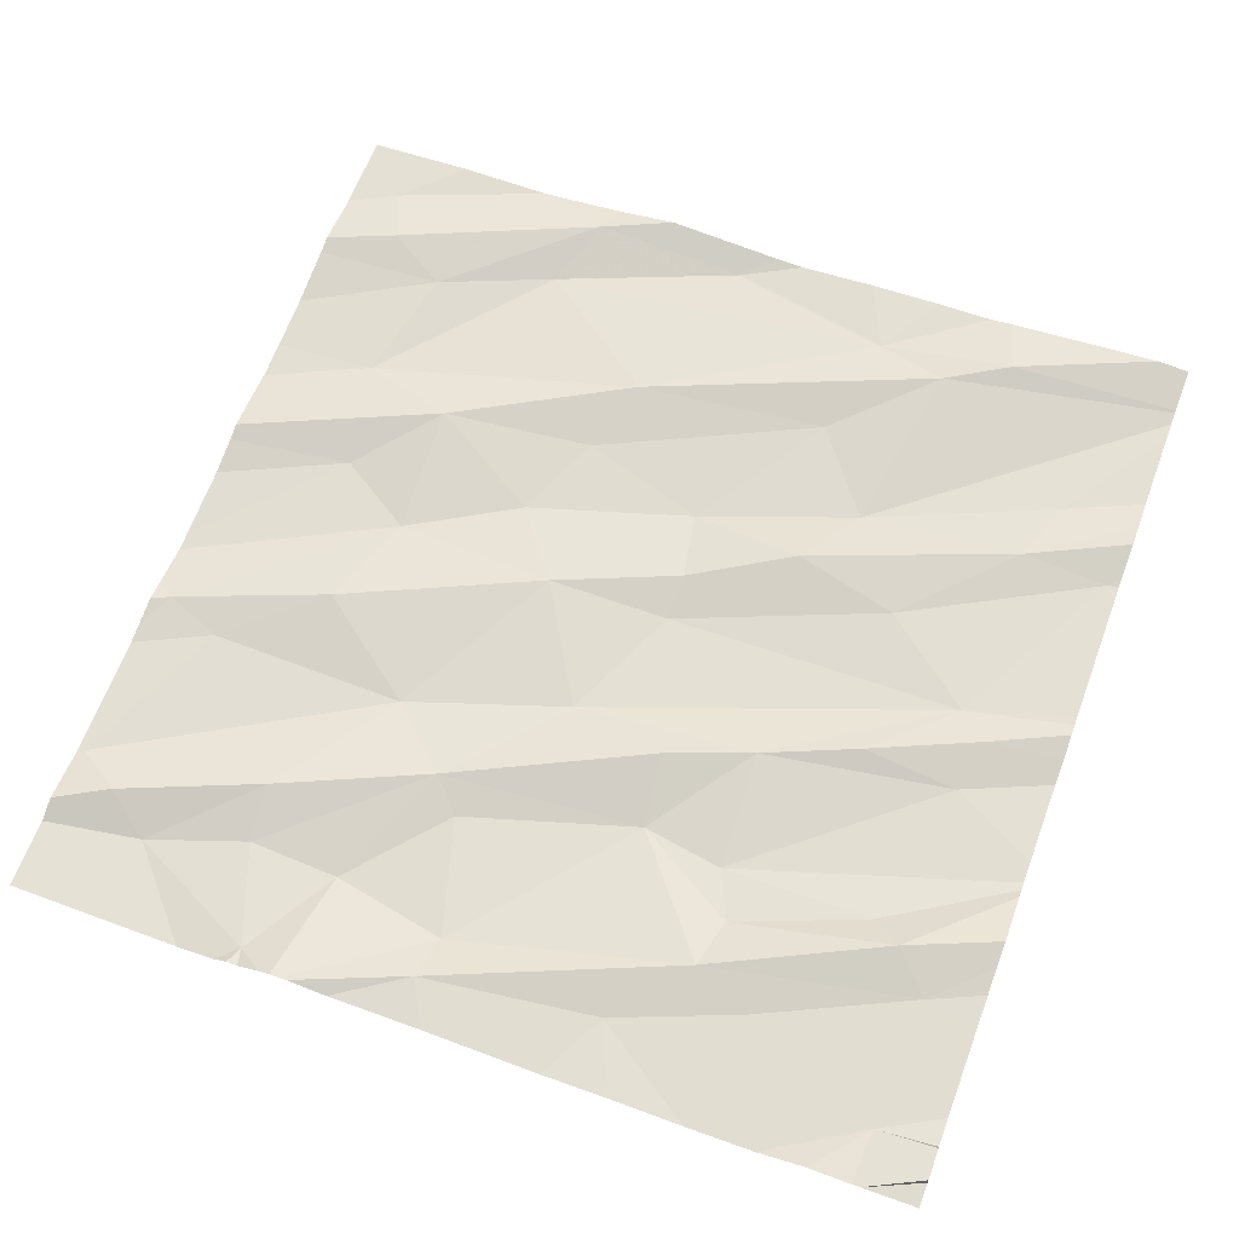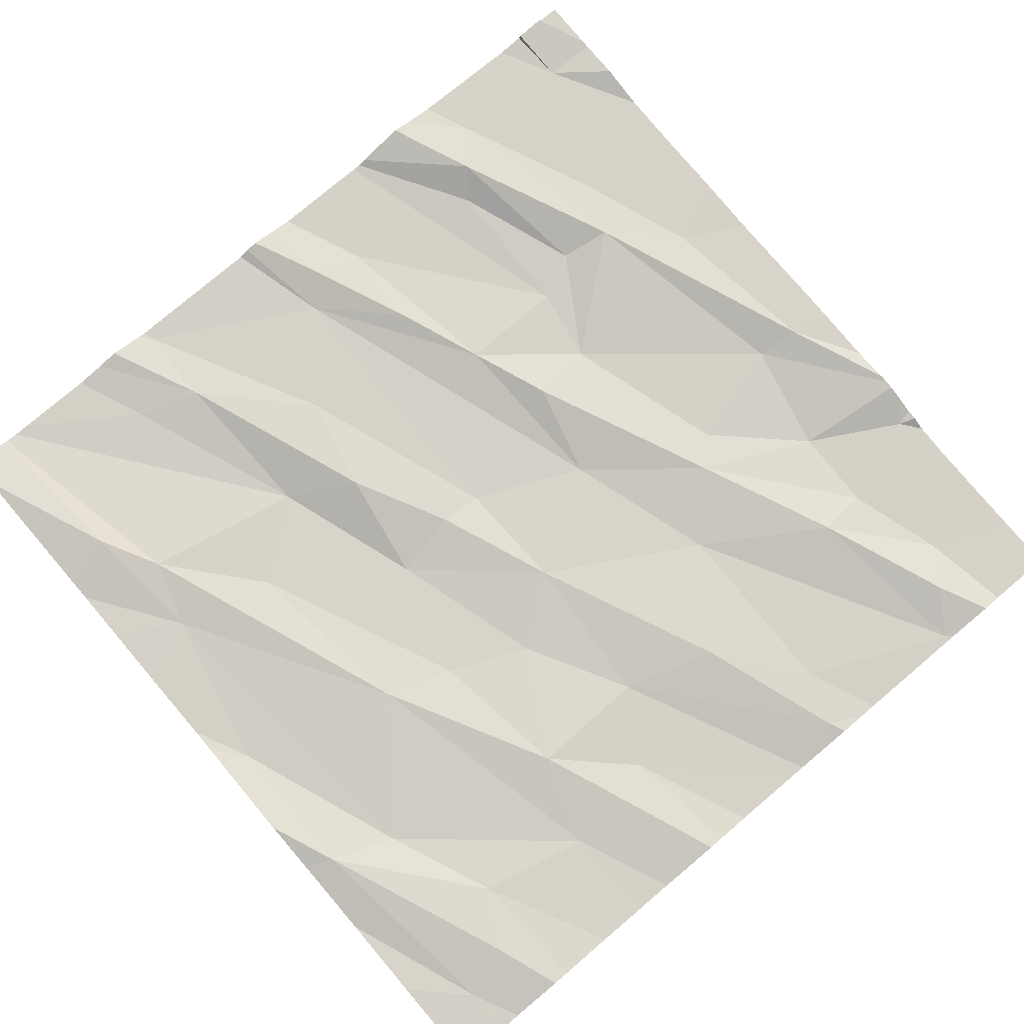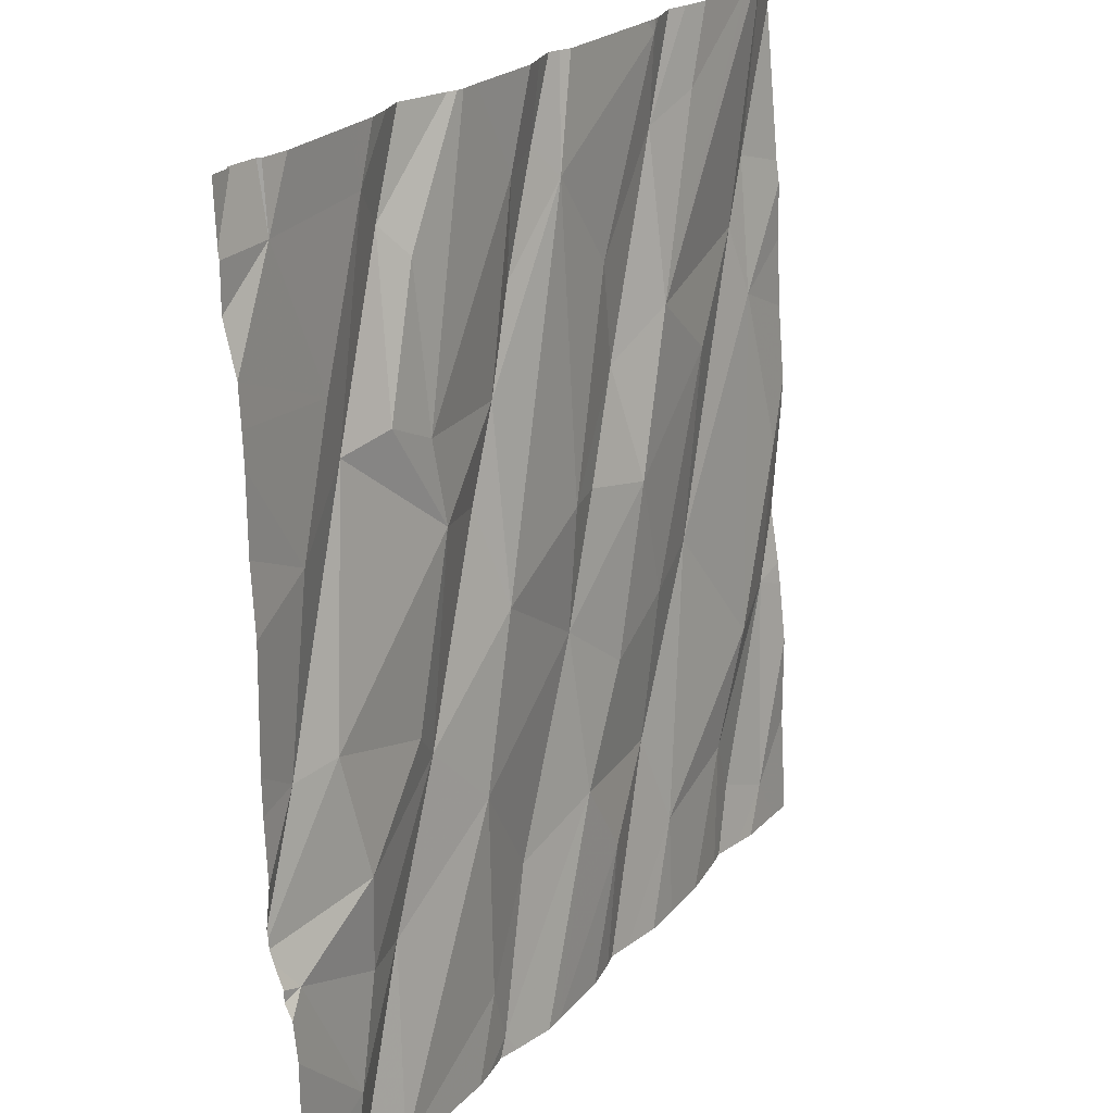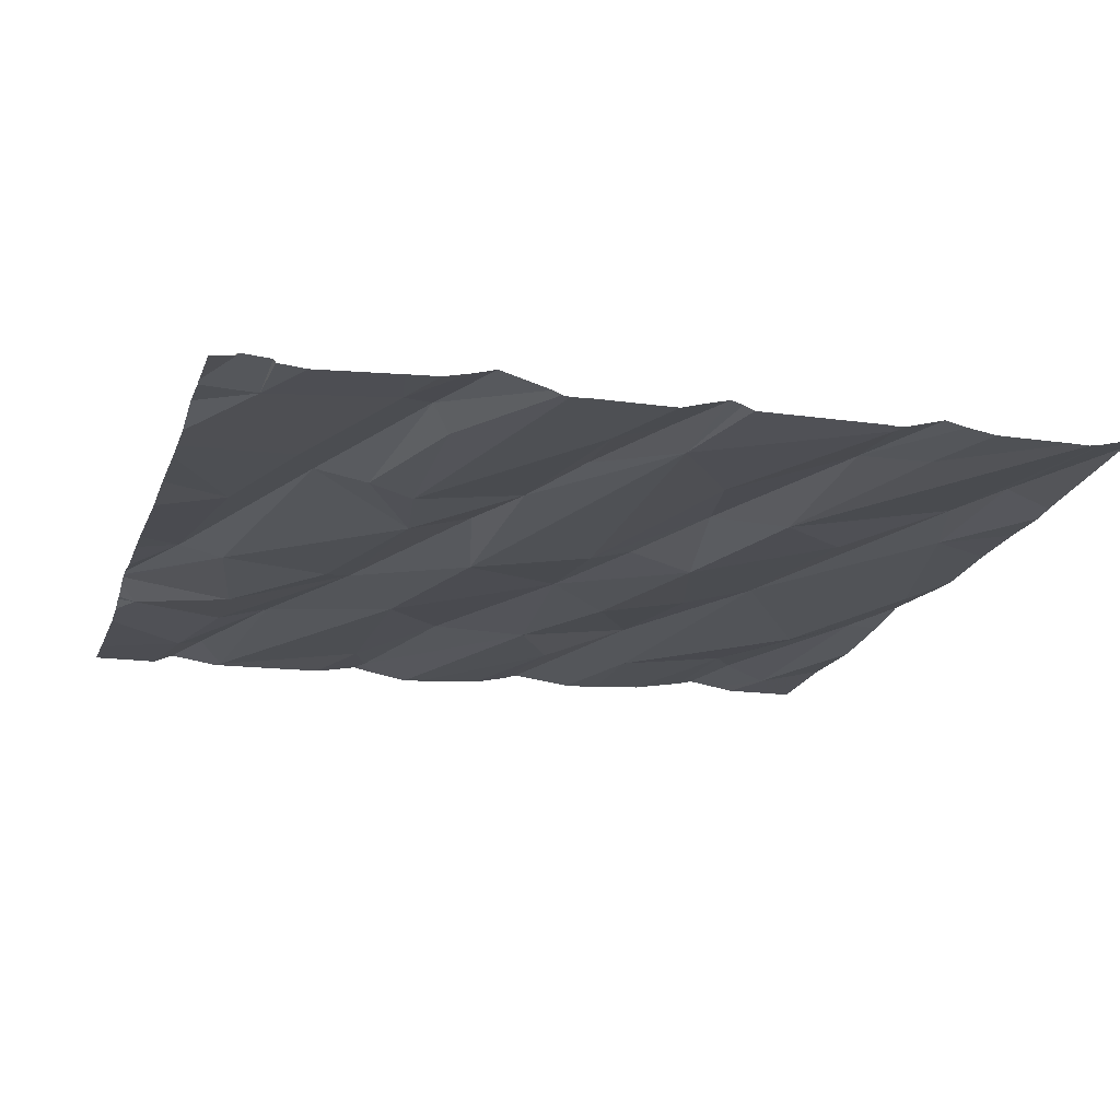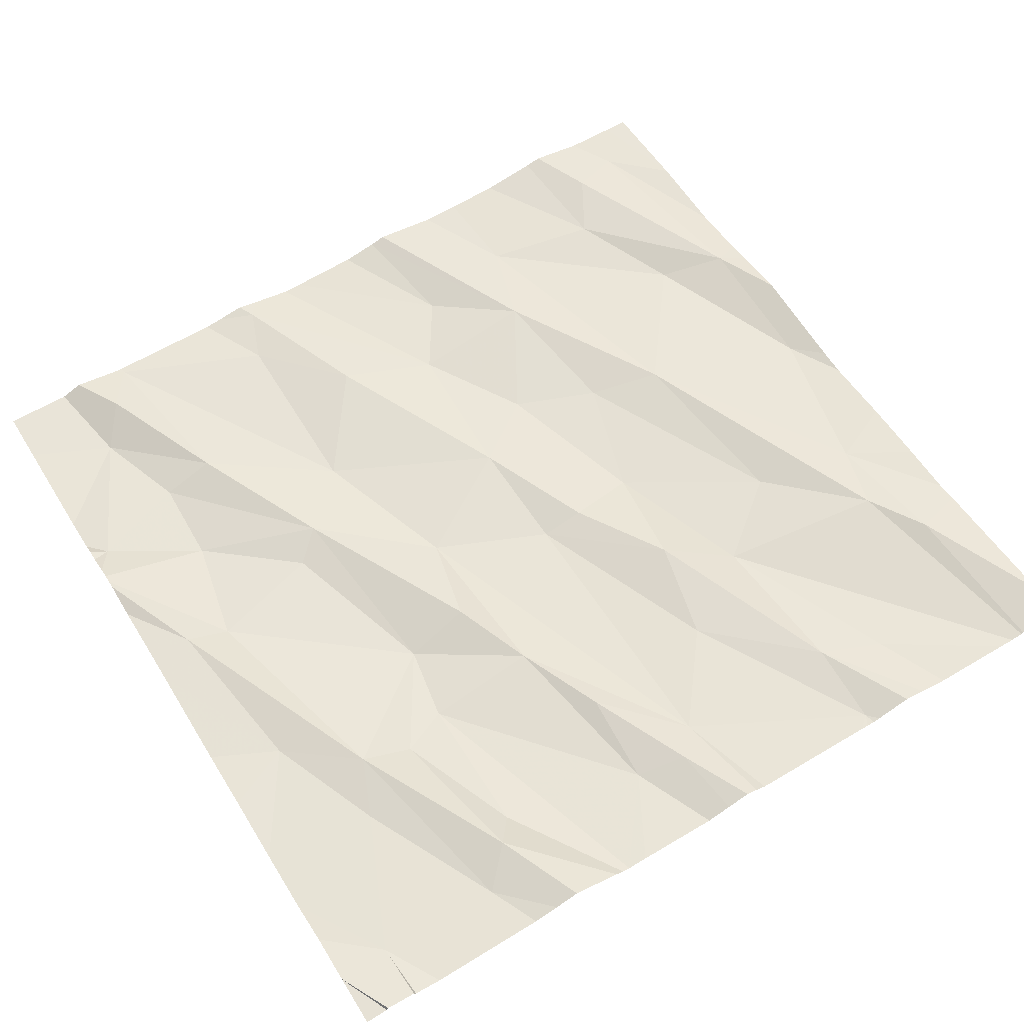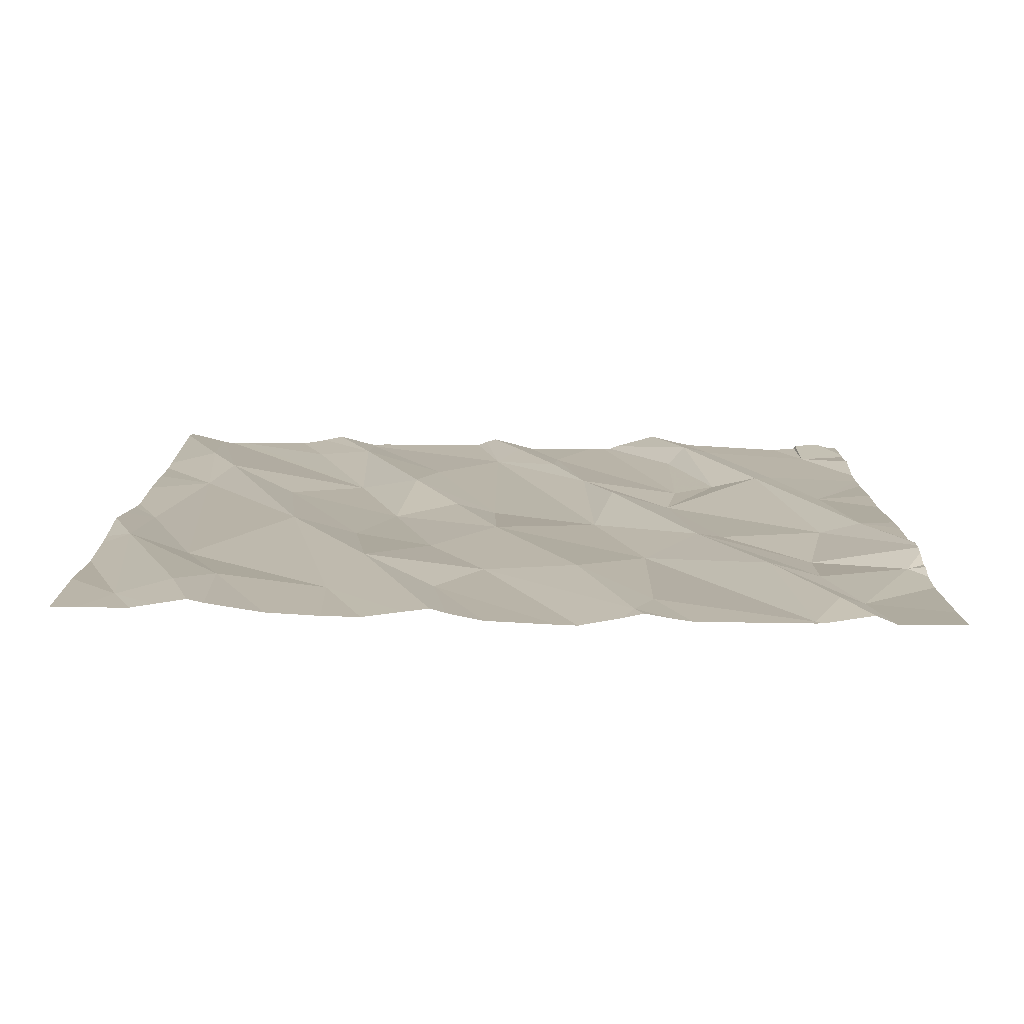
<metadata>
{"format":"obj","ext":"obj","renderer":"f3d","projection":"perspective","resolution":1024,"background":"white","views":[{"elev":64.7,"azim":110.5,"up":"+Z"},{"elev":78.9,"azim":-40.2,"up":"+Z"},{"elev":22.5,"azim":121.5,"up":"+Y"},{"elev":-16.9,"azim":163.1,"up":"+Z"},{"elev":59.6,"azim":148.6,"up":"+Z"},{"elev":10.0,"azim":0.4,"up":"+Z"}]}
</metadata>
<code>
v -80.34 290.6 501
v -79.41 290.6 501
v -79.08 288.7 500.9
v -78.81 290.6 501
v -79.66 290.6 501
v -80.22 290.6 501
v -80.15 290.6 501
v -80.11 288.9 500.9
v -79.45 288.8 500.9
v -80.51 290.6 501
v -79.43 290.6 501
v -79.01 288.8 500.9
v -79.4 288.9 500.9
v -79.88 289 500.9
v -79.77 289.1 500.9
v -78.94 288.9 500.9
v -79.61 288.7 500.9
v -79.76 288.7 500.9
v -80.57 290.6 501
v -80.54 290.6 501
v -79.49 290.6 501
v -80.43 288.9 500.9
v -80.36 289 500.9
v -79.44 290.6 501
v -80.55 288.8 500.9
v -78.8 289.2 500.9
v -79.01 289.1 500.9
v -79 289.3 500.9
v -79.26 289.4 500.9
v -79.5 289.6 500.9
v -79.45 289.8 501
v -80.04 289.1 500.9
v -80.09 289.5 500.9
v -79.9 289.4 500.9
v -78.76 289.3 500.9
v -78.76 289.2 500.9
v -79.56 289.1 500.9
v -80.6 289.3 501
v -80.46 289.2 500.9
v -78.76 289.9 500.9
v -80.6 289.6 500.9
v -78.76 289.3 500.9
v -79.31 289.9 500.9
v -78.95 289.6 500.9
v -78.9 289.9 500.9
v -78.91 288.7 500.9
v -78.85 289.6 500.9
v -79.48 288.7 500.9
v -79.4 289.3 500.9
v -79.57 288.7 500.9
v -79.37 288.7 500.9
v -80.02 288.7 500.9
v -79.2 289.5 500.9
v -80.24 289.5 501
v -80.52 290 501
v -78.76 289.6 500.9
v -79.97 290 501
v -80.01 289.7 500.9
v -79.85 289.8 501
v -79.13 289.1 500.9
v -79.75 289.5 500.9
v -79.76 289.8 500.9
v -80.48 290.1 501
v -80.3 289.9 501
v -78.76 289.2 500.9
v -78.95 288.7 500.9
v -79.06 290.1 501
v -80.1 288.7 500.9
v -79 290.2 501
v -78.88 290.5 501
v -79.07 288.7 500.9
v -79.33 288.7 500.9
v -79.76 290.4 501
v -79.52 290 501
v -79.92 290.2 501
v -79.16 288.7 500.9
v -79.28 290 500.9
v -79.17 290.1 500.9
v -80.12 290.1 500.9
v -79.59 290.4 501
v -80.13 290.4 501
v -80.27 290.5 501
v -79.15 290.5 501
v -80.13 290.6 501
v -79.7 290.5 501
v -79.27 290.4 501
v -79.6 290.2 501
v -79.06 288.7 500.9
v -79.22 290.4 501
v -79.72 290.6 501
v -78.76 289.1 500.9
v -78.76 288.8 500.9
v -80.55 290.3 501
v -80.67 288.9 500.9
v -80.67 289.1 500.9
v -80.67 289.7 501
v -80.67 289.7 501
v -80.67 289.3 500.9
v -80.67 289.9 501
v -80.67 289.3 501
v -80.67 289.4 501
v -80.67 289.5 501
v -78.88 290.6 501
v -80.67 290.1 501
v -80.67 290.2 501
v -80.67 290.2 501
v -80.67 290.5 501
v -78.76 289.3 500.9
v -78.76 289.3 500.9
v -78.76 289.2 500.9
v -78.76 289.5 500.9
v -78.76 289.4 500.9
v -78.76 290 500.9
v -78.76 290.3 500.9
v -78.76 290.2 500.9
v -78.76 290.5 501
v -78.76 290.5 501
v -78.76 290.5 501
v -78.76 290.2 500.9
v -78.76 290.4 501
v -80.34 288.7 500.9
v -80.38 288.7 500.9
v -80.22 288.7 500.9
v -80.61 288.7 500.9
v -80.5 288.7 500.9
v -80.45 288.7 500.9
v -79.93 288.7 500.9
v -79.84 288.7 500.9
v -79.43 288.7 500.9
v -79.88 288.7 500.9
v -80.66 288.7 500.9
v -80.67 288.7 500.9
v -78.76 288.7 500.9
v -78.82 288.7 500.9
v -80.27 290.6 501
v -80.58 290.6 501
v -79.25 290.6 501
v -79.19 290.6 501
v -79.77 290.6 501
v -78.88 290.6 501
v -78.94 290.6 501
v -79.3 290.6 501
v -79.79 290.6 501
v -79.12 290.6 501
v -80.1 290.6 501
v -79.82 290.6 501
v -80.13 290.6 501
v -80.11 290.6 501
v -80.62 290.6 501
v -80.67 290.6 501
v -78.81 290.6 501
v -78.81 290.6 501
v -78.76 290.6 501
f 140 70 103
f 3 13 72
f 139 85 90
f 12 3 88
f 72 9 51
f 138 83 144
f 15 14 17
f 124 25 94
f 9 15 50
f 121 22 122
f 68 23 123
f 137 83 138
f 122 25 126
f 136 93 19
f 135 81 6
f 16 12 66
f 28 27 26
f 26 16 91
f 26 27 16
f 31 30 29
f 33 32 34
f 110 26 36
f 9 13 37
f 90 85 5
f 45 47 56
f 28 26 35
f 49 29 30
f 53 43 29
f 39 8 54
f 8 32 54
f 43 31 29
f 54 55 39
f 38 39 41
f 95 38 98
f 97 55 99
f 109 47 108
f 59 57 58
f 49 3 60
f 61 37 49
f 64 63 54
f 57 59 62
f 54 33 64
f 41 39 55
f 15 37 61
f 123 23 121
f 128 32 130
f 33 58 64
f 101 41 102
f 15 9 37
f 124 94 131
f 37 13 49
f 44 53 28
f 27 28 29
f 12 60 3
f 61 49 30
f 59 58 61
f 60 12 16
f 61 58 34
f 32 15 34
f 32 8 127
f 30 62 61
f 49 13 3
f 53 29 28
f 29 49 60
f 60 27 29
f 44 28 42
f 16 27 60
f 58 33 34
f 62 59 61
f 14 15 32
f 47 44 108
f 122 22 25
f 6 81 7
f 7 84 147
f 121 23 22
f 44 43 53
f 61 34 15
f 44 47 67
f 23 8 39
f 22 23 38
f 48 9 50
f 25 22 38
f 63 55 54
f 54 32 33
f 39 38 23
f 108 44 42
f 114 69 115
f 117 116 151
f 117 70 118
f 74 73 30
f 73 75 62
f 43 77 74
f 47 45 67
f 67 45 69
f 63 64 79
f 43 44 67
f 58 57 79
f 30 31 74
f 31 43 74
f 46 16 66
f 80 77 24
f 79 82 10
f 63 79 20
f 79 81 82
f 1 82 81
f 67 69 83
f 115 45 119
f 70 83 69
f 73 84 75
f 24 86 11
f 74 87 73
f 74 80 87
f 77 80 74
f 84 81 75
f 50 15 17
f 89 86 78
f 86 77 78
f 67 78 43
f 78 77 43
f 62 75 57
f 73 62 30
f 79 64 58
f 11 89 2
f 87 85 73
f 57 75 81
f 81 84 7
f 78 67 89
f 85 80 5
f 18 14 128
f 36 26 65
f 1 81 135
f 79 57 81
f 63 93 55
f 105 93 106
f 2 89 142
f 89 83 137
f 73 85 139
f 87 80 85
f 83 89 67
f 93 63 19
f 83 70 141
f 145 73 146
f 94 25 95
f 42 28 35
f 35 26 110
f 95 25 38
f 96 41 97
f 17 14 18
f 97 41 55
f 40 45 56
f 98 38 100
f 56 47 111
f 99 55 104
f 51 9 129
f 100 38 101
f 11 86 89
f 101 38 41
f 65 26 91
f 102 41 96
f 104 55 105
f 66 12 88
f 105 55 93
f 91 16 92
f 106 93 107
f 92 16 46
f 107 93 136
f 5 80 21
f 52 8 68
f 68 8 23
f 111 47 112
f 112 47 109
f 113 45 40
f 19 63 20
f 114 70 69
f 76 3 72
f 72 13 9
f 115 69 45
f 71 3 76
f 103 117 152
f 20 79 10
f 118 70 120
f 119 45 113
f 10 82 1
f 120 70 114
f 88 3 71
f 125 25 124
f 126 25 125
f 127 8 52
f 21 80 24
f 24 77 86
f 128 14 32
f 129 9 48
f 130 32 127
f 103 70 117
f 131 94 132
f 4 116 153
f 133 92 134
f 134 92 46
f 141 70 140
f 142 89 137
f 143 73 139
f 144 83 141
f 145 84 73
f 146 73 143
f 147 84 148
f 148 84 145
f 149 107 136
f 150 107 149
f 151 116 4
f 152 117 151

</code>
